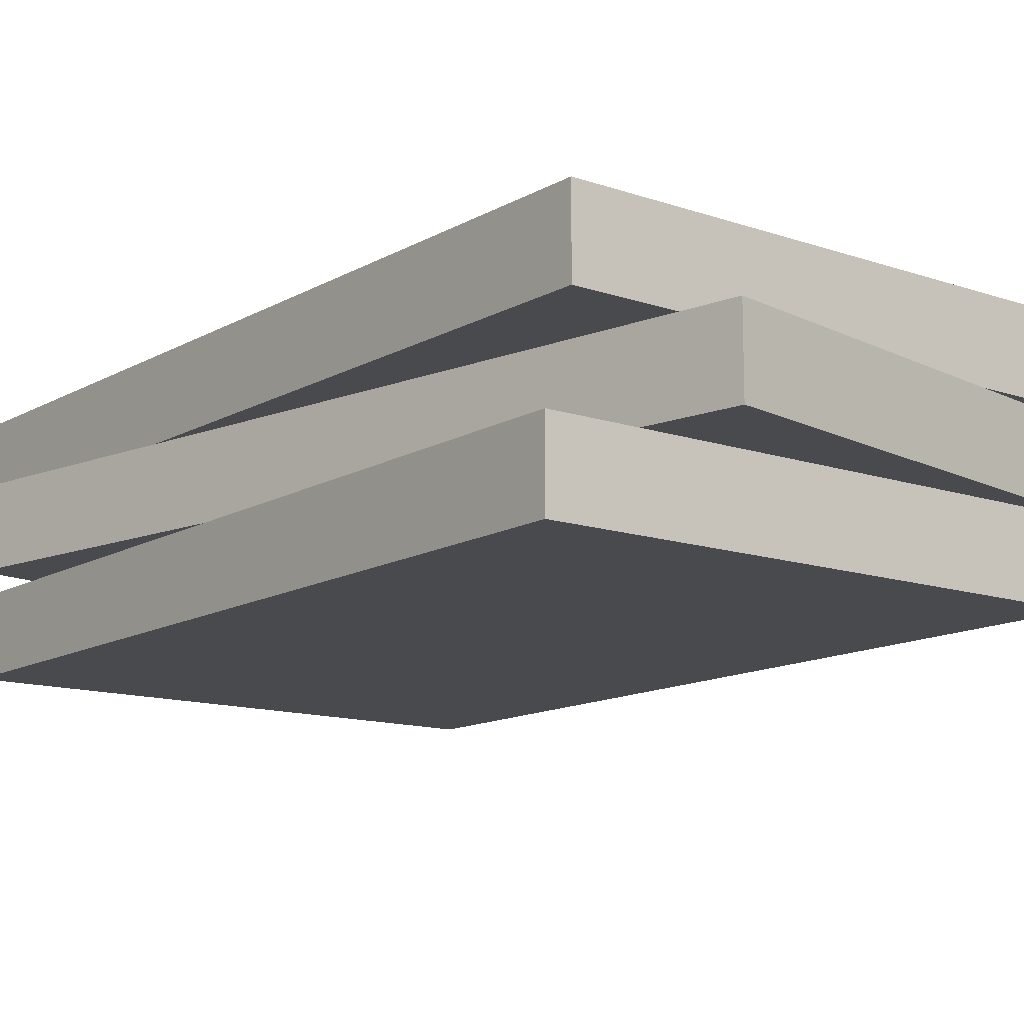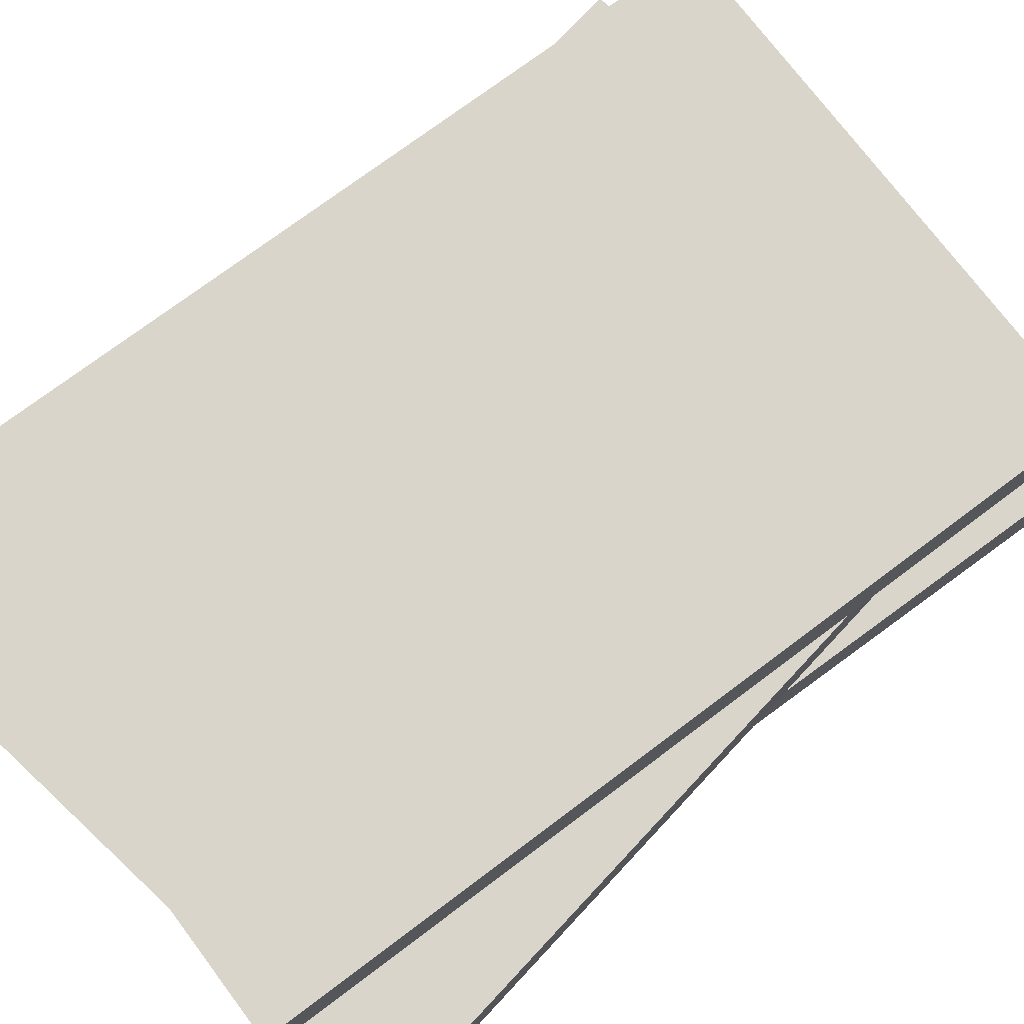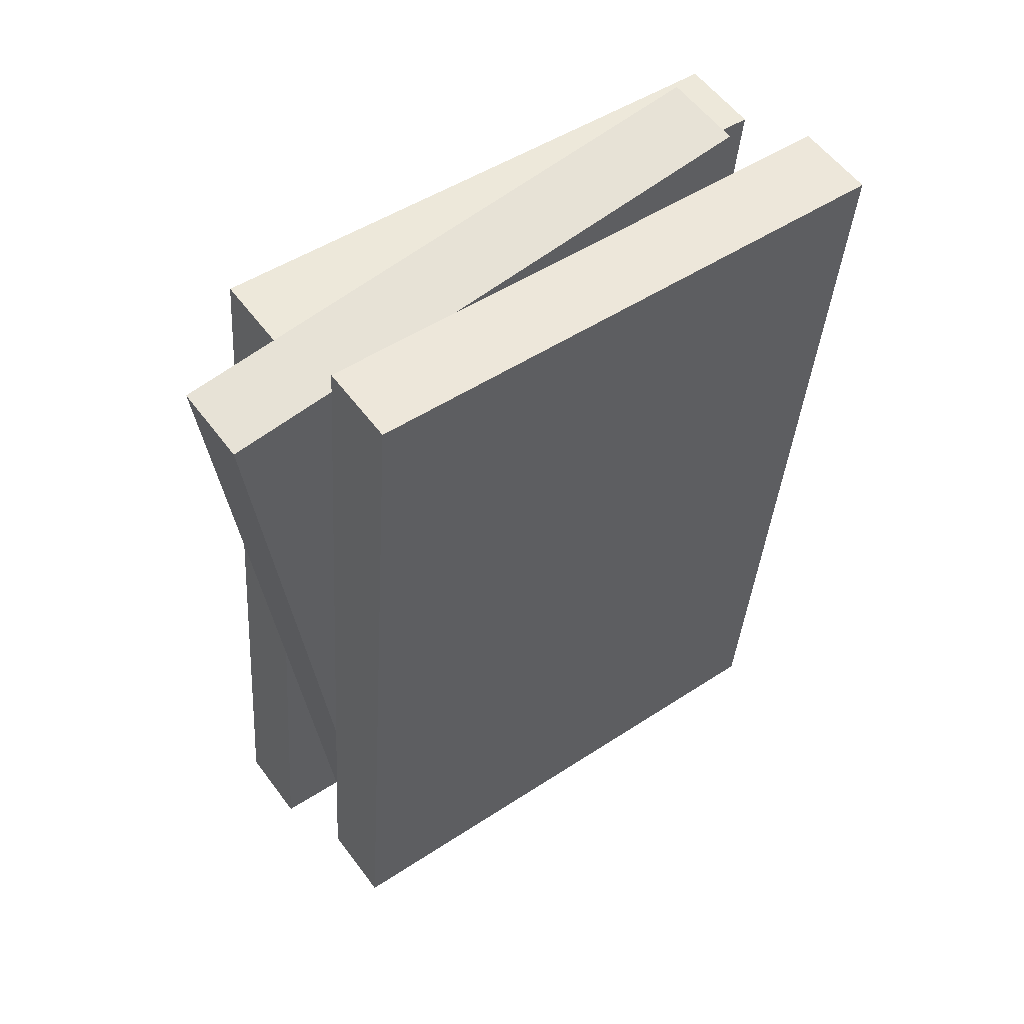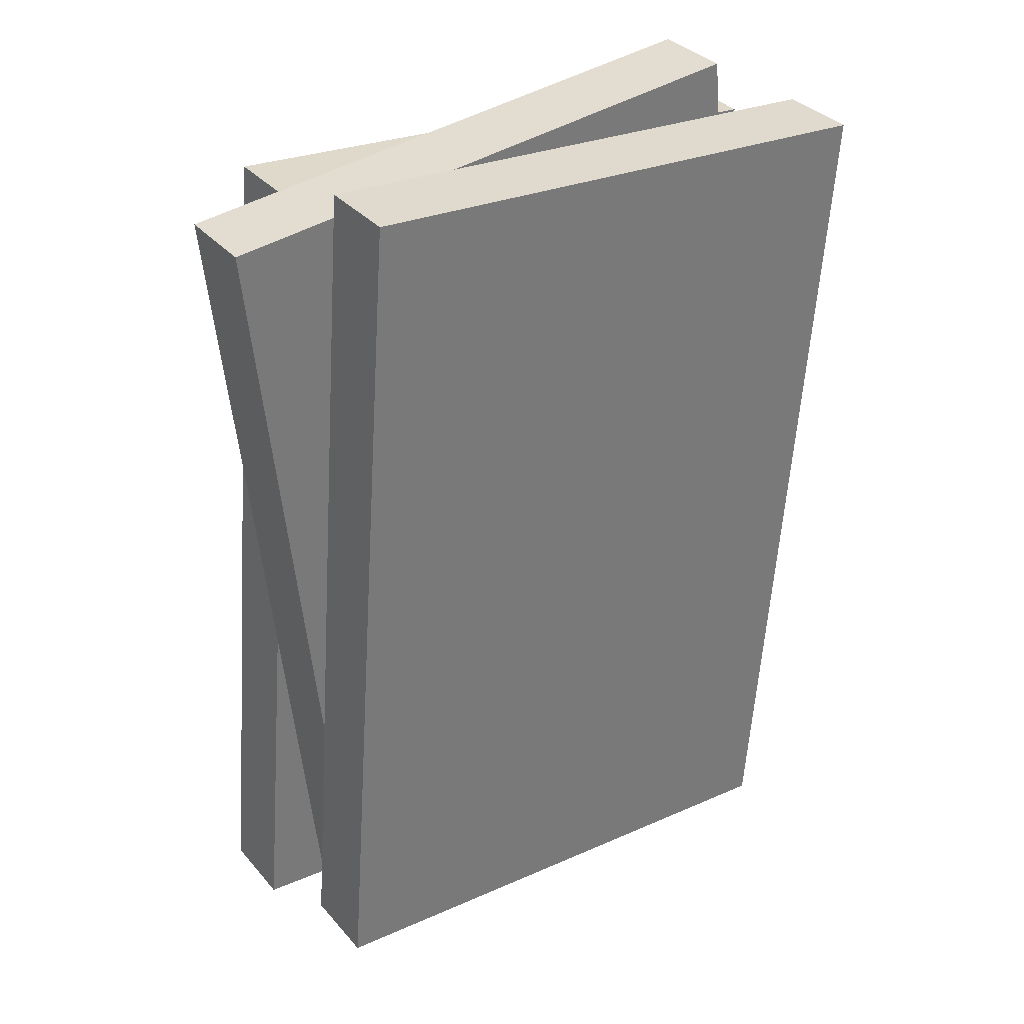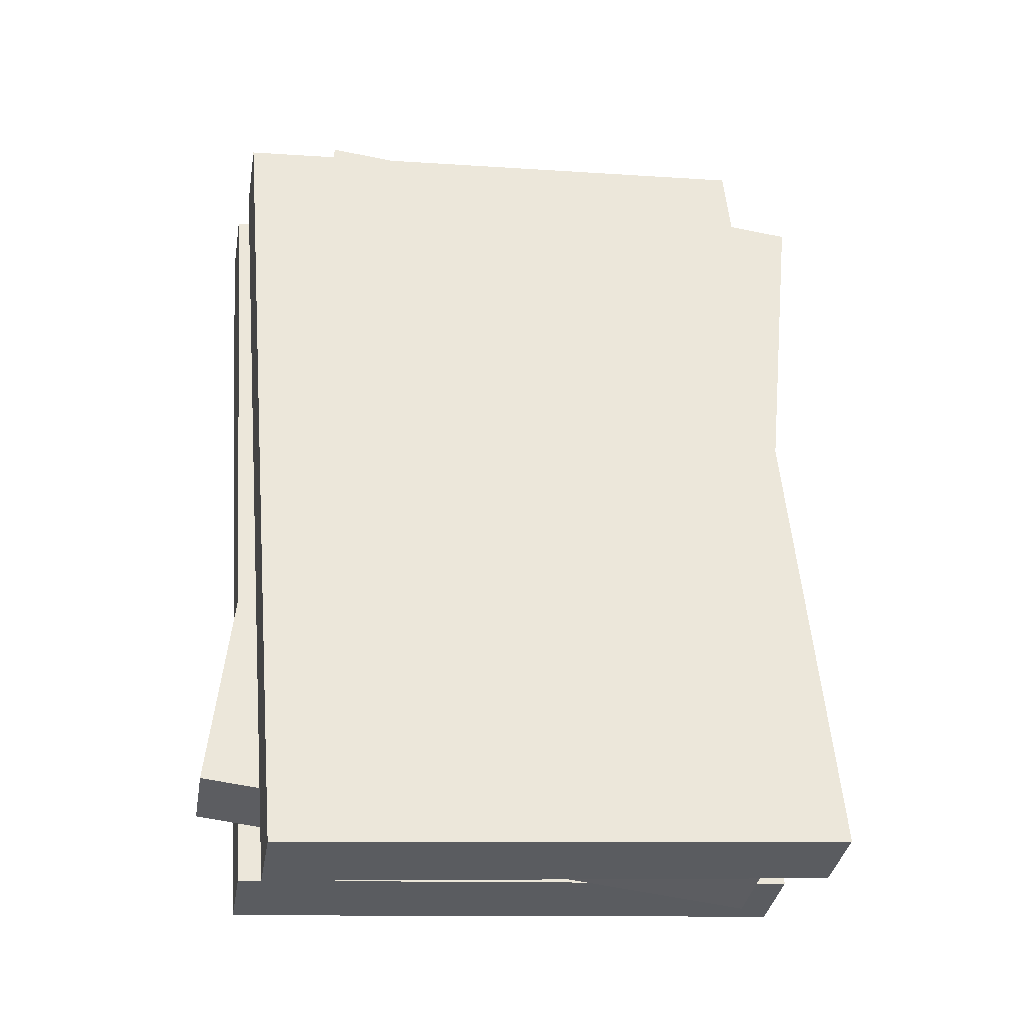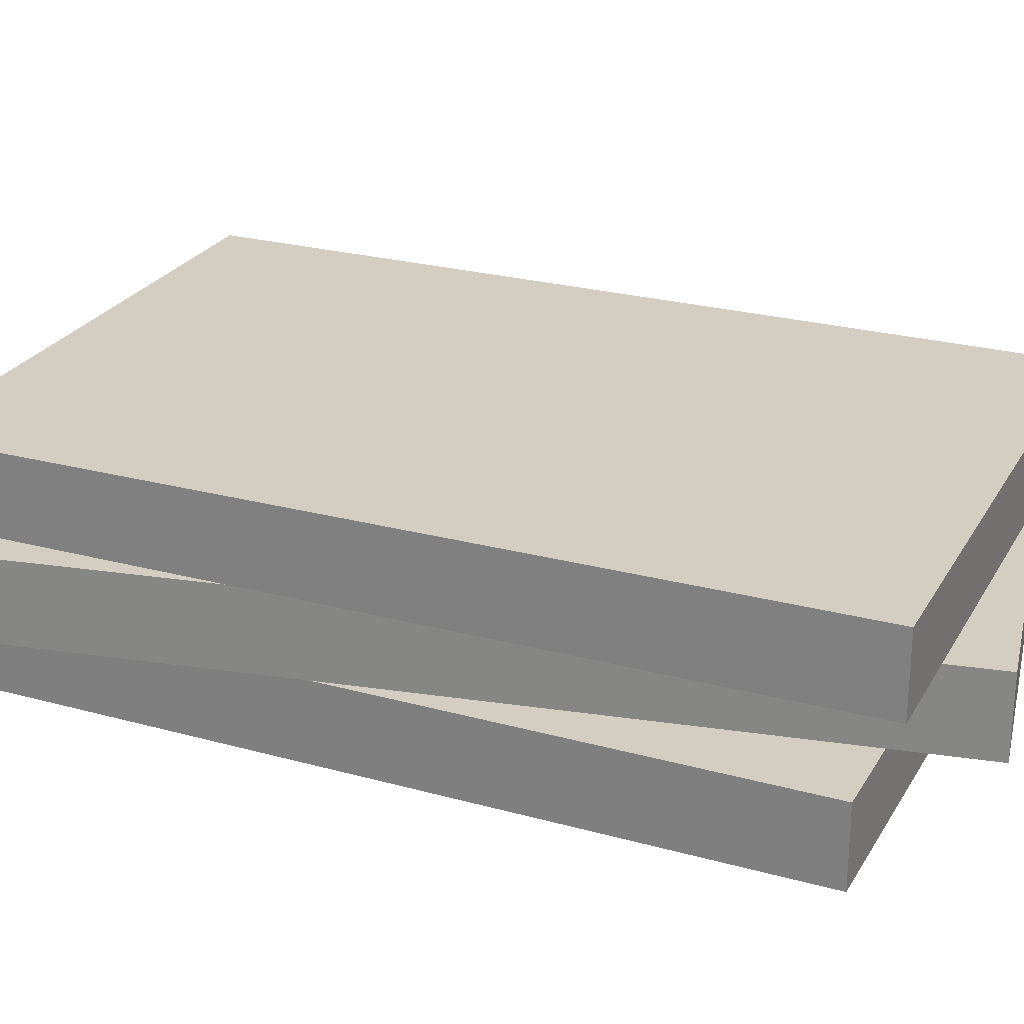
<metadata>
{"format":"obj","ext":"obj","renderer":"f3d","projection":"perspective","resolution":1024,"background":"white","views":[{"elev":-13.0,"azim":-42.6,"up":"+Y"},{"elev":74.4,"azim":48.8,"up":"+Y"},{"elev":56.2,"azim":143.9,"up":"+Z"},{"elev":34.4,"azim":145.5,"up":"+Z"},{"elev":-35.8,"azim":-9.7,"up":"+Z"},{"elev":25.2,"azim":-70.8,"up":"+Y"}]}
</metadata>
<code>
g SM_Prop_DVDStack_01
v 0.113 0.06286 -0.1458
v 0.113 0.0943 -0.1458
v 0.114 0.0943 -0.1594
v 0.114 0.06286 -0.1594
v 0.08925 0.06286 0.1706
v 0.08925 0.0943 0.1706
v 0.09387 0.0943 0.1091
v 0.09387 0.06286 0.1091
v -0.1296 0.0943 0.1651
v -0.1296 0.06286 0.1651
v -0.104 0.06286 -0.1757
v -0.104 0.0943 -0.1757
v 0.08843 0.0943 0.1815
v 0.08925 0.0943 0.1706
v 0.08925 0.06286 0.1706
v 0.08843 0.06286 0.1815
v -0.104 0.0943 -0.1757
v -0.104 0.06286 -0.1757
v 0.114 0.06286 -0.1594
v 0.114 0.0943 -0.1594
v 0.113 0.0943 -0.1458
v -0.104 0.0943 -0.1757
v 0.114 0.0943 -0.1594
v -0.08985 0.0943 -0.161
v -0.1296 0.0943 0.1651
v -0.1136 0.0943 0.1553
v 0.08925 0.0943 0.1706
v 0.08843 0.0943 0.1815
v 0.07174 0.0943 0.1501
v -0.09323 0.0943 0.1377
v -0.09089 0.0943 0.1066
v 0.07407 0.0943 0.119
v 0.08843 0.06286 0.1815
v -0.1296 0.06286 0.1651
v -0.1296 0.0943 0.1651
v 0.08843 0.0943 0.1815
v 0.08843 0.06286 0.1815
v 0.08925 0.06286 0.1706
v -0.1136 0.06286 0.1553
v -0.1296 0.06286 0.1651
v -0.08985 0.06286 -0.161
v -0.104 0.06286 -0.1757
v 0.113 0.06286 -0.1458
v 0.114 0.06286 -0.1594
v 0.09387 0.06286 0.1091
v -0.1136 0.06286 0.1553
v 0.08925 0.06286 0.1706
v 0.1046 0.06286 -0.03444
v 0.1085 0.06286 -0.08569
v -0.08985 0.06286 -0.161
v 0.1106 0.06286 -0.1142
v 0.113 0.06286 -0.1458
v 0.08636 0.0943 -0.04468
v -0.0786 0.0943 -0.05707
v -0.07234 0.0943 -0.1405
v 0.09263 0.0943 -0.1282
v 0.07726 0.0943 0.07648
v -0.0877 0.0943 0.0641
v -0.08457 0.0943 0.02241
v 0.08039 0.0943 0.03479
v 0.1106 0.06286 -0.1142
v 0.1106 0.0943 -0.1142
v 0.113 0.0943 -0.1458
v 0.113 0.06286 -0.1458
v 0.1085 0.06286 -0.08569
v 0.1085 0.0943 -0.08569
v 0.1106 0.0943 -0.1142
v 0.1106 0.06286 -0.1142
v 0.1046 0.06286 -0.03444
v 0.1046 0.0943 -0.03444
v 0.1085 0.0943 -0.08569
v 0.1085 0.06286 -0.08569
v 0.09387 0.06286 0.1091
v 0.09387 0.0943 0.1091
v 0.1046 0.0943 -0.03444
v 0.1046 0.06286 -0.03444
v 0.09667 0.03143 -0.1582
v 0.09667 0.06286 -0.1582
v 0.09531 0.06286 -0.1718
v 0.09531 0.03143 -0.1718
v 0.1285 0.03143 0.1575
v 0.1285 0.06286 0.1575
v 0.09667 0.06286 -0.1582
v 0.09667 0.03143 -0.1582
v -0.08795 0.06286 0.1902
v -0.08795 0.03143 0.1902
v -0.1222 0.03143 -0.1498
v -0.1222 0.06286 -0.1498
v 0.1296 0.06286 0.1683
v 0.1285 0.06286 0.1575
v 0.1285 0.03143 0.1575
v 0.1296 0.03143 0.1683
v -0.1222 0.06286 -0.1498
v -0.1222 0.03143 -0.1498
v 0.09531 0.03143 -0.1718
v 0.09531 0.06286 -0.1718
v 0.09667 0.06286 -0.1582
v -0.1222 0.06286 -0.1498
v 0.09531 0.06286 -0.1718
v -0.1057 0.06286 -0.1378
v -0.08795 0.06286 0.1902
v -0.07394 0.06286 0.1778
v 0.1285 0.06286 0.1575
v 0.1296 0.06286 0.1683
v 0.1285 0.06286 0.1575
v -0.07394 0.06286 0.1778
v -0.1057 0.06286 -0.1378
v 0.09667 0.06286 -0.1582
v 0.1296 0.03143 0.1683
v -0.08795 0.03143 0.1902
v -0.08795 0.06286 0.1902
v 0.1296 0.06286 0.1683
v 0.1296 0.03143 0.1683
v 0.1285 0.03143 0.1575
v -0.07394 0.03143 0.1778
v -0.08795 0.03143 0.1902
v -0.1057 0.03143 -0.1378
v -0.1222 0.03143 -0.1498
v 0.09667 0.03143 -0.1582
v 0.09531 0.03143 -0.1718
v -0.1057 0.03143 -0.1378
v -0.07394 0.03143 0.1778
v 0.1285 0.03143 0.1575
v 0.09667 0.03143 -0.1582
v 0.1203 0 -0.1578
v 0.1203 0.03143 -0.1578
v 0.1215 0.03143 -0.1713
v 0.1215 0 -0.1713
v 0.09286 0 0.1583
v 0.09286 0.03143 0.1583
v 0.1203 0.03143 -0.1578
v 0.1203 0 -0.1578
v -0.1259 0.03143 0.1503
v -0.1259 0 0.1503
v -0.09631 0 -0.1902
v -0.09631 0.03143 -0.1902
v 0.09191 0.03143 0.1692
v 0.09286 0.03143 0.1583
v 0.09286 0 0.1583
v 0.09191 0 0.1692
v -0.09631 0.03143 -0.1902
v -0.09631 0 -0.1902
v 0.1215 0 -0.1713
v 0.1215 0.03143 -0.1713
v 0.1203 0.03143 -0.1578
v -0.09631 0.03143 -0.1902
v 0.1215 0.03143 -0.1713
v -0.08237 0.03143 -0.1754
v -0.1259 0.03143 0.1503
v -0.1098 0.03143 0.1407
v 0.09286 0.03143 0.1583
v 0.09191 0.03143 0.1692
v 0.09286 0.03143 0.1583
v -0.1098 0.03143 0.1407
v -0.08237 0.03143 -0.1754
v 0.1203 0.03143 -0.1578
v 0.09191 0 0.1692
v -0.1259 0 0.1503
v -0.1259 0.03143 0.1503
v 0.09191 0.03143 0.1692
v 0.09191 0 0.1692
v 0.09286 0 0.1583
v -0.1098 0 0.1407
v -0.1259 0 0.1503
v -0.08237 0 -0.1754
v -0.09631 0 -0.1902
v 0.1203 0 -0.1578
v 0.1215 0 -0.1713
v -0.08237 0 -0.1754
v -0.1098 0 0.1407
v 0.09286 0 0.1583
v 0.1203 0 -0.1578
v 0.113 0.0943 -0.1458
v 0.1106 0.0943 -0.1142
v 0.09263 0.0943 -0.1282
v -0.08985 0.0943 -0.161
v 0.1085 0.0943 -0.08569
v -0.07234 0.0943 -0.1405
v 0.08636 0.0943 -0.04468
v -0.1136 0.0943 0.1553
v 0.1046 0.0943 -0.03444
v -0.0786 0.0943 -0.05707
v 0.08039 0.0943 0.03479
v 0.09387 0.0943 0.1091
v -0.08457 0.0943 0.02241
v 0.07726 0.0943 0.07648
v -0.0877 0.0943 0.0641
v 0.07407 0.0943 0.119
v 0.08925 0.0943 0.1706
v -0.09089 0.0943 0.1066
v 0.07174 0.0943 0.1501
v -0.09323 0.0943 0.1377
g SM_Prop_DVDStack_01_0
f 3 2 1
f 4 3 1
f 7 6 5
f 8 7 5
f 11 10 9
f 12 11 9
f 15 14 13
f 16 15 13
f 19 18 17
f 20 19 17
f 23 22 21
f 22 24 21
f 22 25 24
f 25 26 24
f 27 26 25
f 28 27 25
f 31 30 29
f 32 31 29
f 35 34 33
f 36 35 33
f 39 38 37
f 40 39 37
f 41 39 40
f 42 41 40
f 43 41 42
f 44 43 42
f 47 46 45
f 45 46 48
f 48 46 49
f 49 46 50
f 51 49 50
f 52 51 50
f 55 54 53
f 56 55 53
f 59 58 57
f 60 59 57
f 63 62 61
f 64 63 61
f 67 66 65
f 68 67 65
f 71 70 69
f 72 71 69
f 75 74 73
f 76 75 73
f 79 78 77
f 80 79 77
f 83 82 81
f 84 83 81
f 87 86 85
f 88 87 85
f 91 90 89
f 92 91 89
f 95 94 93
f 96 95 93
f 99 98 97
f 98 100 97
f 98 101 100
f 101 102 100
f 103 102 101
f 104 103 101
f 107 106 105
f 108 107 105
f 111 110 109
f 112 111 109
f 115 114 113
f 116 115 113
f 117 115 116
f 118 117 116
f 119 117 118
f 120 119 118
f 123 122 121
f 124 123 121
f 127 126 125
f 128 127 125
f 131 130 129
f 132 131 129
f 135 134 133
f 136 135 133
f 139 138 137
f 140 139 137
f 143 142 141
f 144 143 141
f 147 146 145
f 146 148 145
f 146 149 148
f 149 150 148
f 151 150 149
f 152 151 149
f 155 154 153
f 156 155 153
f 159 158 157
f 160 159 157
f 163 162 161
f 164 163 161
f 165 163 164
f 166 165 164
f 167 165 166
f 168 167 166
f 171 170 169
f 172 171 169
f 175 174 173
f 175 173 176
f 177 174 175
f 178 175 176
f 179 177 175
f 178 176 180
f 181 177 179
f 180 182 178
f 181 179 183
f 179 182 183
f 183 184 181
f 182 185 183
f 180 185 182
f 183 186 184
f 180 187 185
f 186 188 184
f 186 187 188
f 189 184 188
f 187 190 188
f 180 190 187
f 191 189 188
f 180 192 190
f 192 180 189
f 191 192 189

</code>
